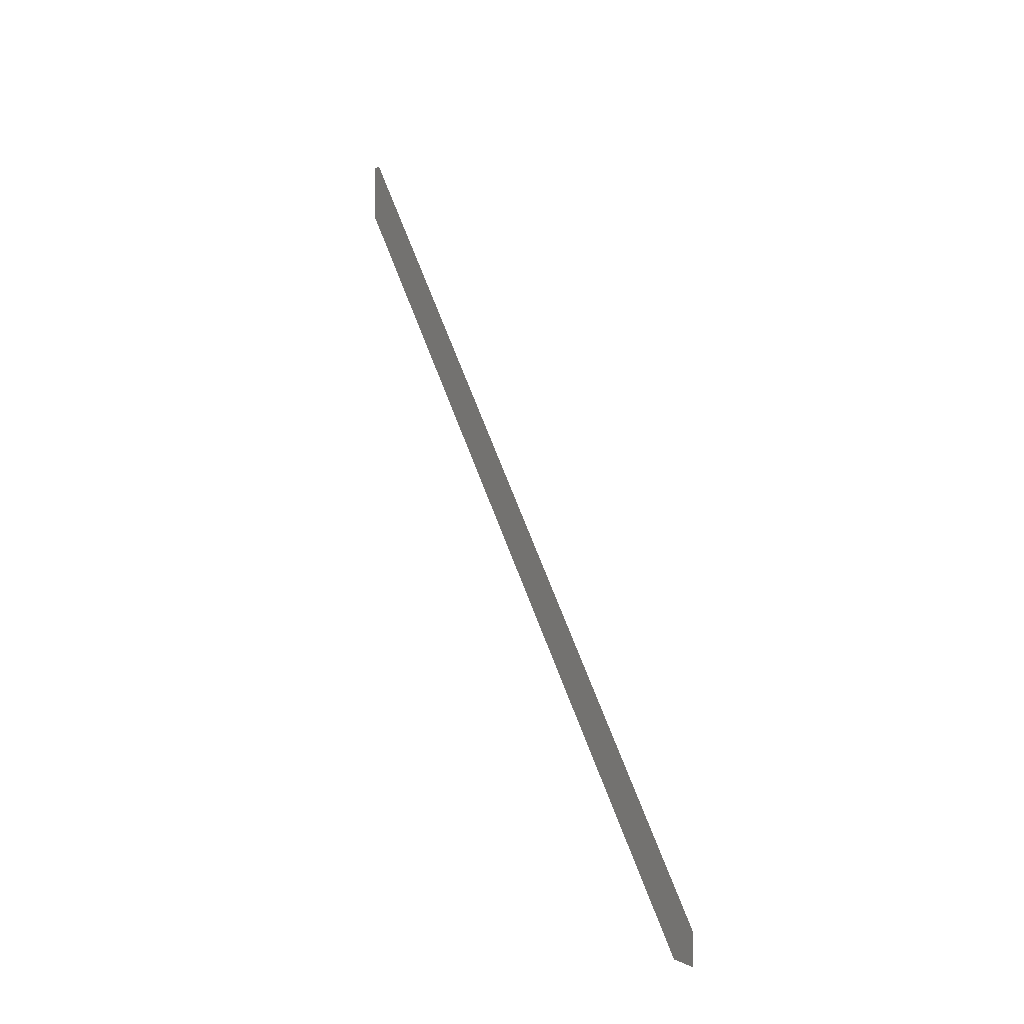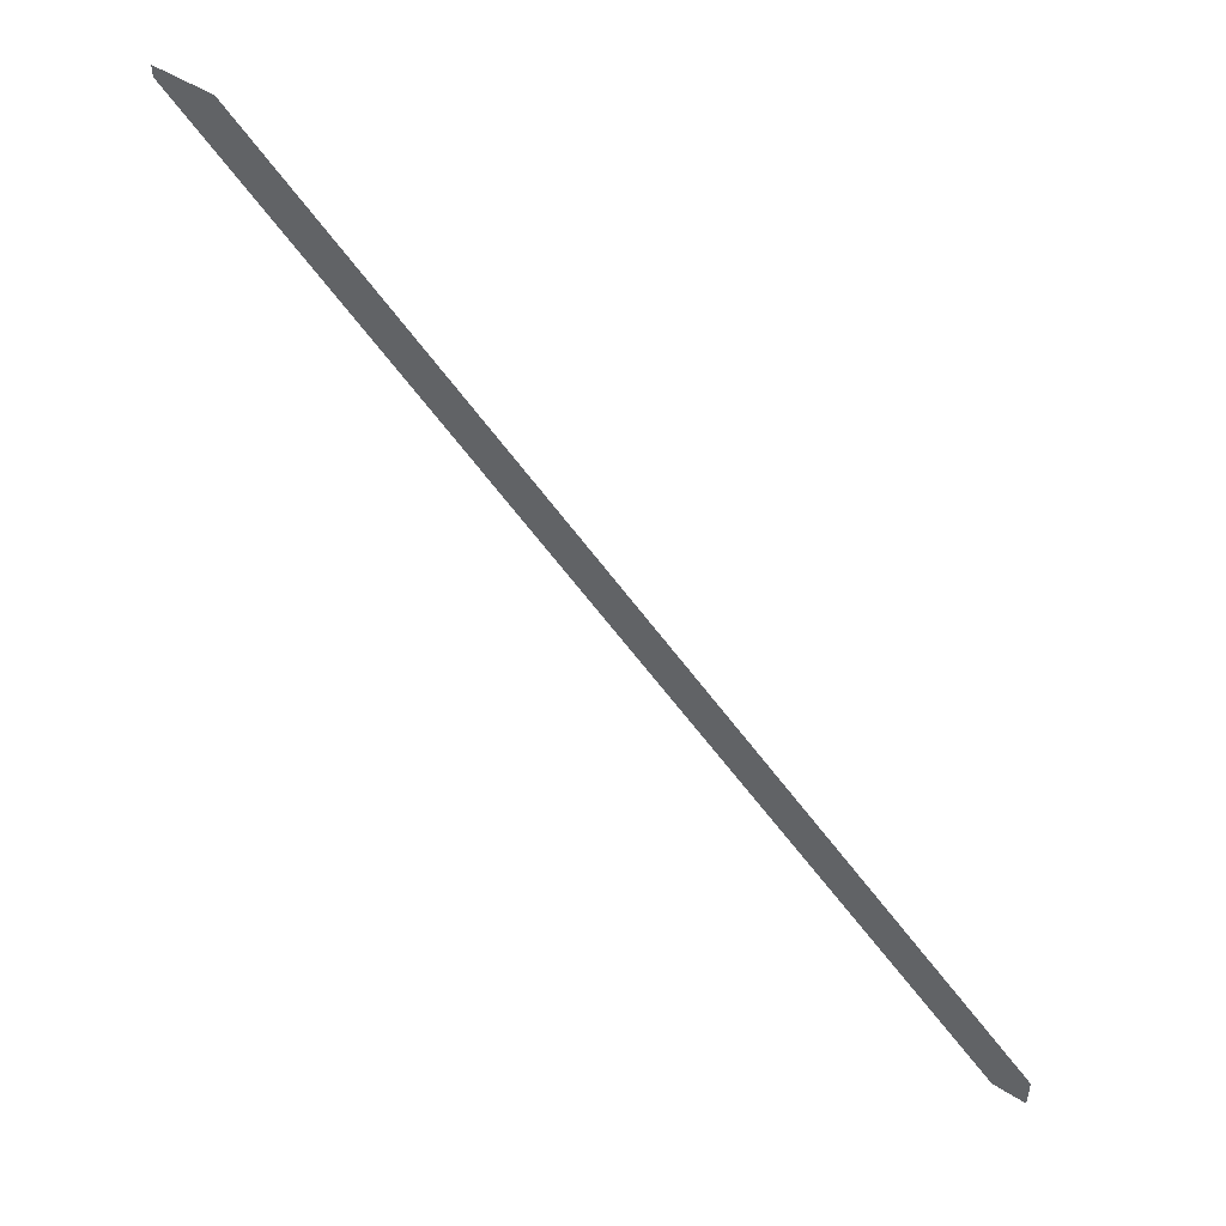
<metadata>
{"format":"obj","ext":"obj","renderer":"f3d","projection":"perspective","resolution":1024,"background":"white","views":[{"elev":1.7,"azim":-29.0,"up":"+Z"},{"elev":50.3,"azim":124.8,"up":"+Y"}]}
</metadata>
<code>
o 3706
v 2202 1896 13.98
v 2202 1893 10.35
v 2202 1893 10.49
v 2202 1893 10.35
v 2202 1896 13.98
v 2202 1893 10.35
v 2202 1893 10.35
v 2202 1896 13.98
v 2202 1896 13.71
v 2202 1896 13.71
v 2202 1896 13.98
v 2202 1896 13.98
v 2202 1893 10.35
v 2202 1896 13.71
v 2202 1893 10.35
v 2202 1893 10.49
v 2202 1893 10.35
v 2202 1893 10.49
v 2202 1893 10.35
v 2202 1896 13.98
f 1 2 3
f 4 5 6
f 7 8 9
f 10 8 11
f 12 13 9
f 12 14 11
f 15 16 17
f 18 19 20

</code>
